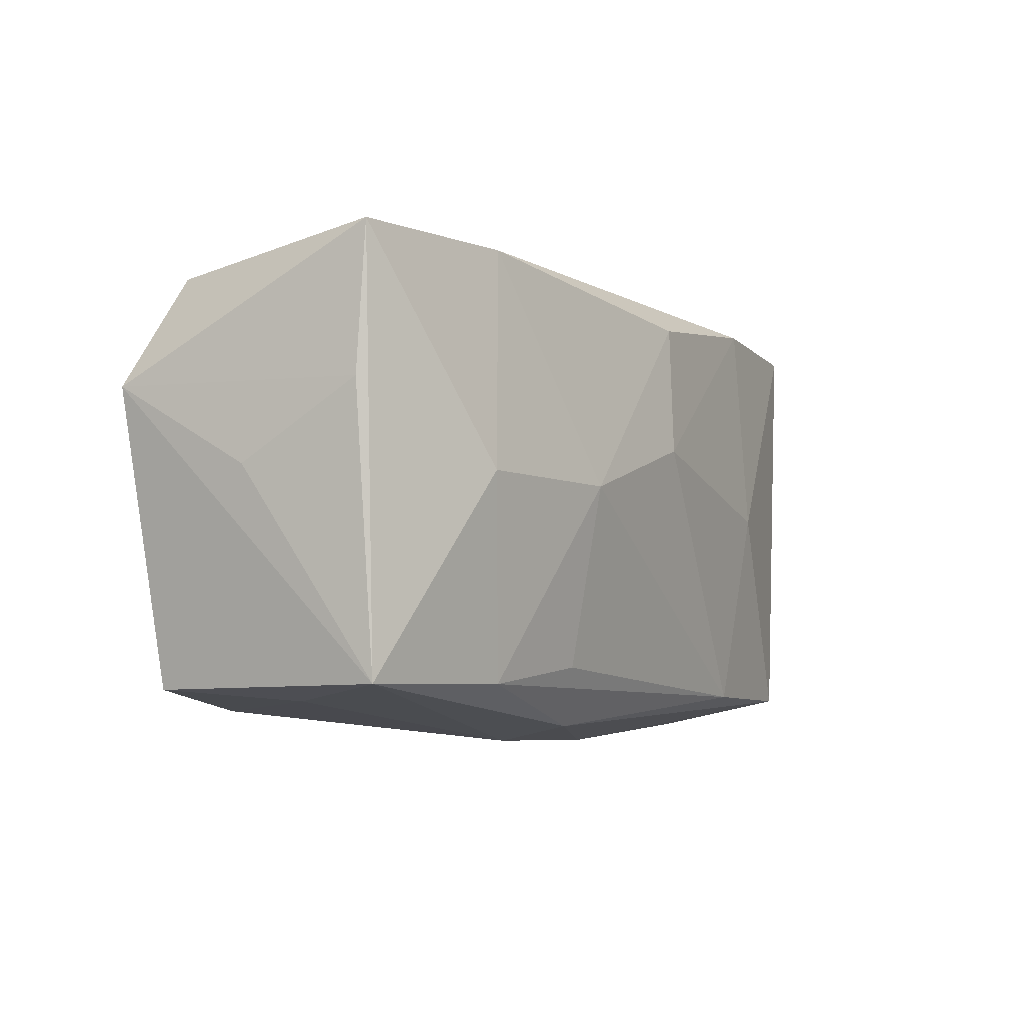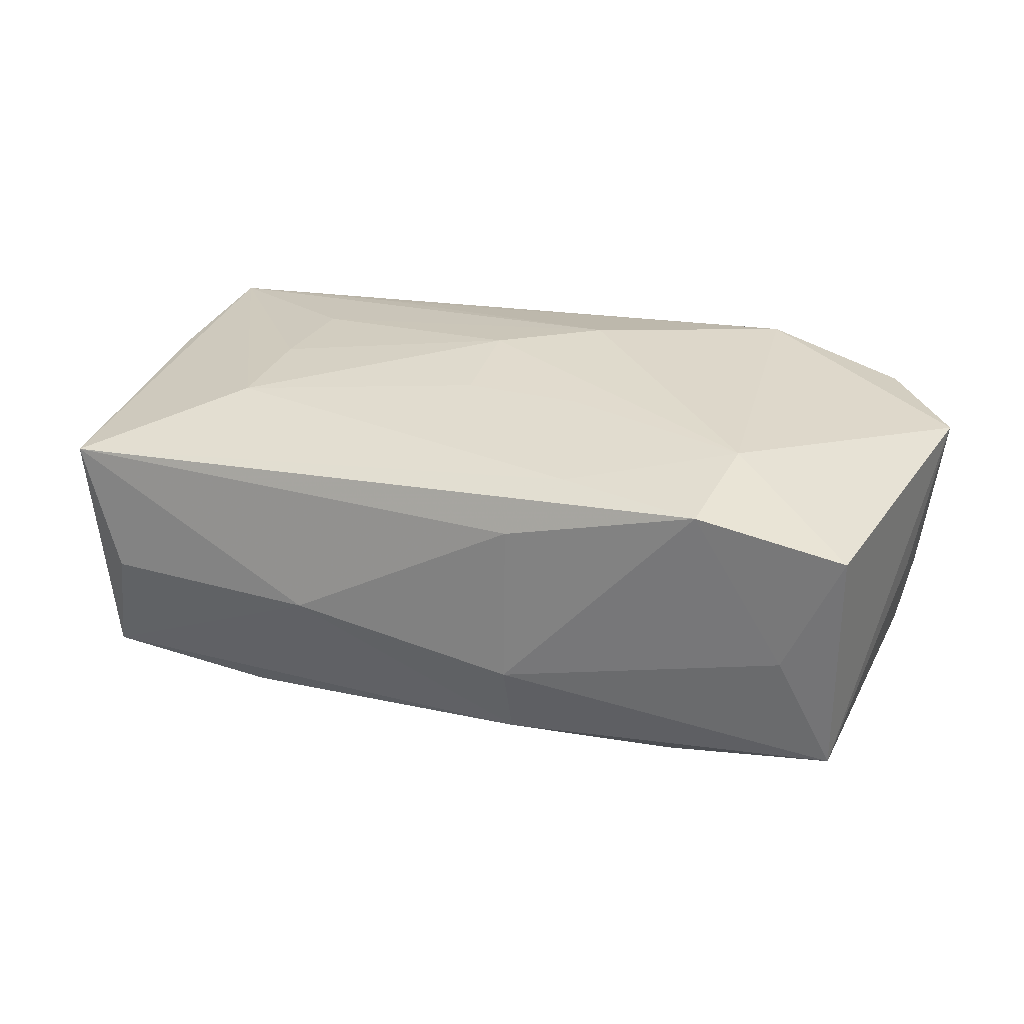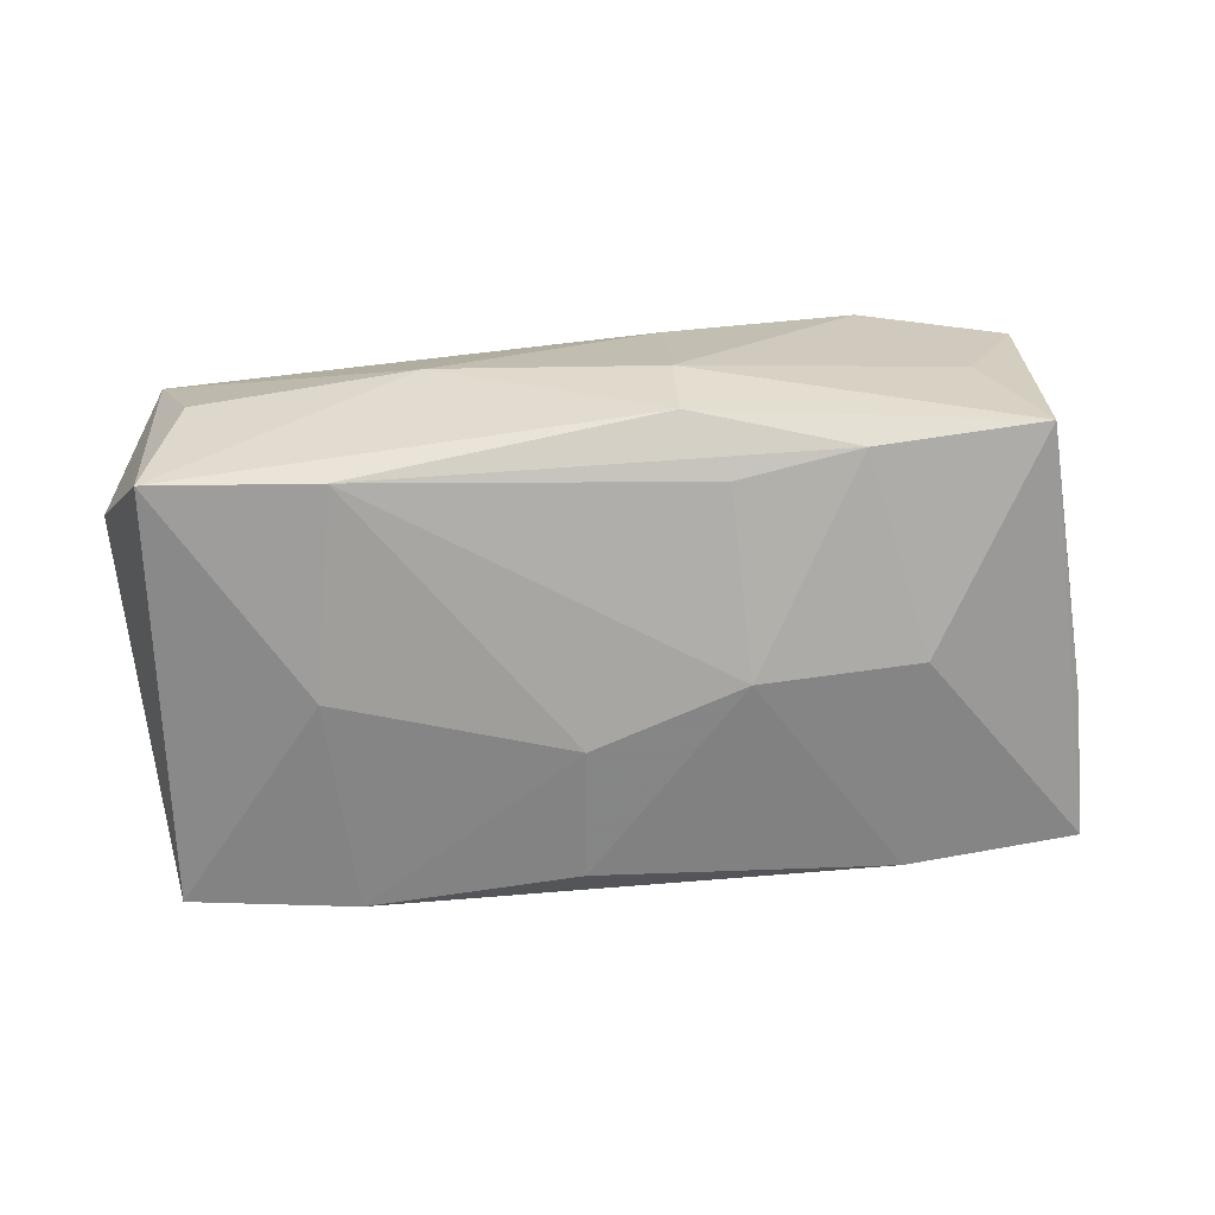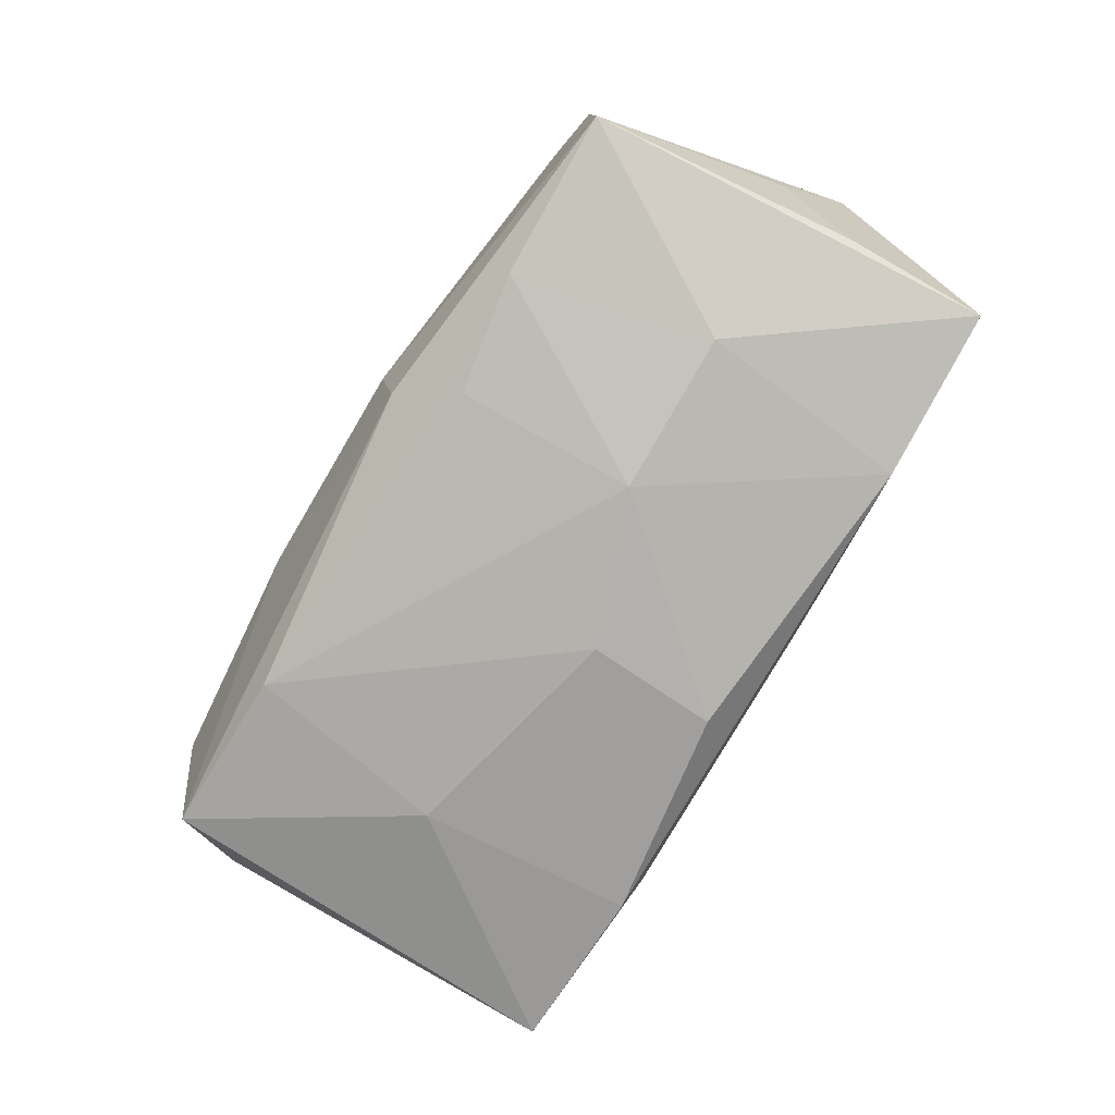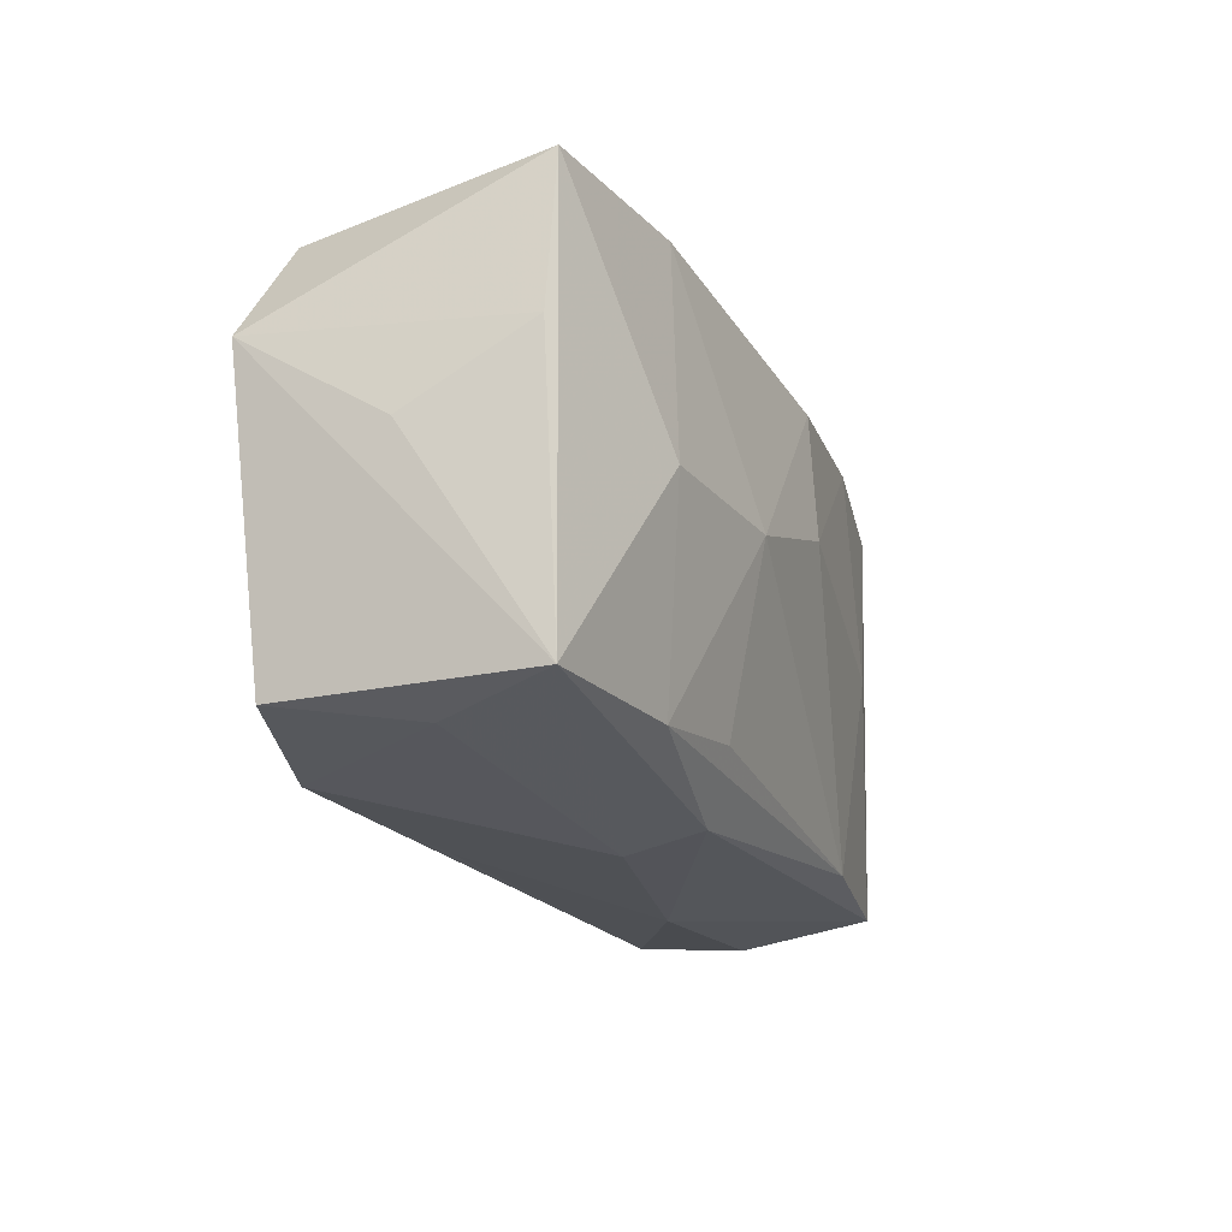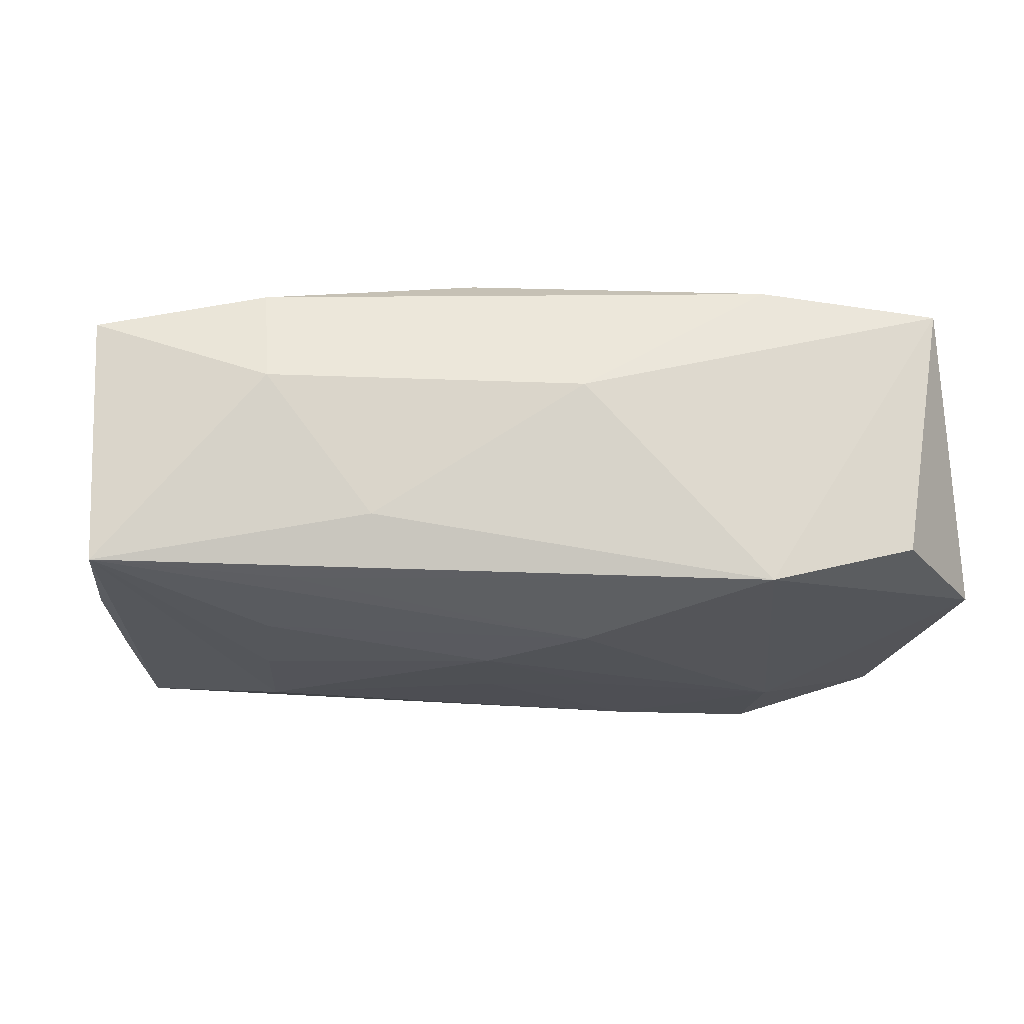
<metadata>
{"format":"obj","ext":"obj","renderer":"f3d","projection":"perspective","resolution":1024,"background":"white","views":[{"elev":-6.4,"azim":120.8,"up":"+Y"},{"elev":32.5,"azim":18.7,"up":"+Z"},{"elev":-65.6,"azim":3.9,"up":"+Z"},{"elev":-77.3,"azim":59.4,"up":"+Z"},{"elev":-21.1,"azim":109.5,"up":"+Y"},{"elev":67.9,"azim":-2.4,"up":"+Y"}]}
</metadata>
<code>
v -0.02158 0.008161 0.01267
v 0.009958 -0.0164 0.01447
v -0.03553 -0.0179 0.009678
v -0.03783 -5.471e-05 -0.001123
v 0.03674 0.0181 -0.009547
v -0.002711 -0.004121 0.01486
v -0.0339 -0.01746 -0.01139
v -0.02284 -0.008703 0.01342
v -0.02041 0.02058 -0.005349
v 0.02084 0.01789 0.01377
v 0.005927 -0.01977 0.01029
v -0.03155 -0.01976 -0.00089
v 0.02189 -0.01885 0.01452
v 0.006329 -0.02139 -0.003277
v -0.01193 0.01936 0.007129
v 0.02031 -0.01681 -0.0113
v -0.02248 -3.396e-05 0.0132
v -0.03528 0.01769 0.009565
v -0.01939 -0.01725 -0.01293
v 0.03282 0.0165 0.01111
v 0.02313 -0.008926 0.01533
v -0.02188 -6.822e-05 -0.01461
v 0.02218 0.01826 -0.01241
v 0.03916 0.00668 0.01228
v -0.01287 -0.02139 -0.0002675
v 0.01011 -0.01522 -0.01247
v -0.002809 0.004197 0.01533
v 0.006174 0.02077 -0.003245
v 0.005539 0.009252 0.01533
v 0.03425 -0.01728 0.01163
v 0.0243 -5.783e-05 -0.01361
v -0.001944 0.004457 -0.01631
v 0.006691 -0.02013 -0.009721
v -0.03649 0.006191 0.009004
v -0.02074 0.01829 -0.01387
v 0.01083 -6.306e-05 -0.01568
v -0.03921 -0.01129 -0.001155
v 0.02971 -0.01822 0.001143
v -0.01917 0.01627 0.01129
v -0.03534 0.01805 -0.01192
v 0.03656 0.00609 -0.008598
v -0.002775 0.01566 -0.01553
v 0.03756 -3.667e-05 0.001381
v 0.03446 -0.01707 -0.008898
v -0.03634 -0.00625 0.008984
v 0.007245 -0.004476 0.01516
f 40 7 37
f 30 44 24
f 33 44 14
f 29 1 27
f 24 10 21
f 21 30 24
f 13 30 21
f 10 29 21
f 21 29 27
f 27 1 17
f 7 40 22
f 22 35 32
f 40 35 22
f 18 17 1
f 1 29 18
f 24 44 43
f 43 41 24
f 44 41 43
f 24 41 5
f 28 10 5
f 5 41 44
f 44 31 5
f 38 13 14
f 38 30 13
f 14 44 38
f 44 30 38
f 44 33 16
f 16 31 44
f 25 33 14
f 7 33 25
f 25 12 7
f 37 7 3
f 7 12 3
f 12 25 3
f 46 21 27
f 4 40 37
f 37 18 4
f 4 18 40
f 39 29 10
f 10 18 39
f 39 18 29
f 40 18 9
f 9 35 40
f 20 10 24
f 24 5 20
f 20 5 10
f 28 5 23
f 23 9 28
f 35 9 23
f 23 5 31
f 26 16 19
f 19 16 33
f 19 33 7
f 19 22 32
f 7 22 19
f 36 16 26
f 31 16 36
f 36 19 32
f 26 19 36
f 36 23 31
f 34 18 37
f 34 3 18
f 17 18 8
f 18 3 8
f 27 17 8
f 13 3 11
f 11 3 25
f 14 13 11
f 11 25 14
f 28 9 15
f 15 9 18
f 15 10 28
f 15 18 10
f 32 35 42
f 35 23 42
f 42 36 32
f 23 36 42
f 37 3 45
f 45 34 37
f 3 34 45
f 2 3 13
f 2 8 3
f 13 21 2
f 21 46 2
f 6 46 27
f 6 2 46
f 27 8 6
f 8 2 6

</code>
